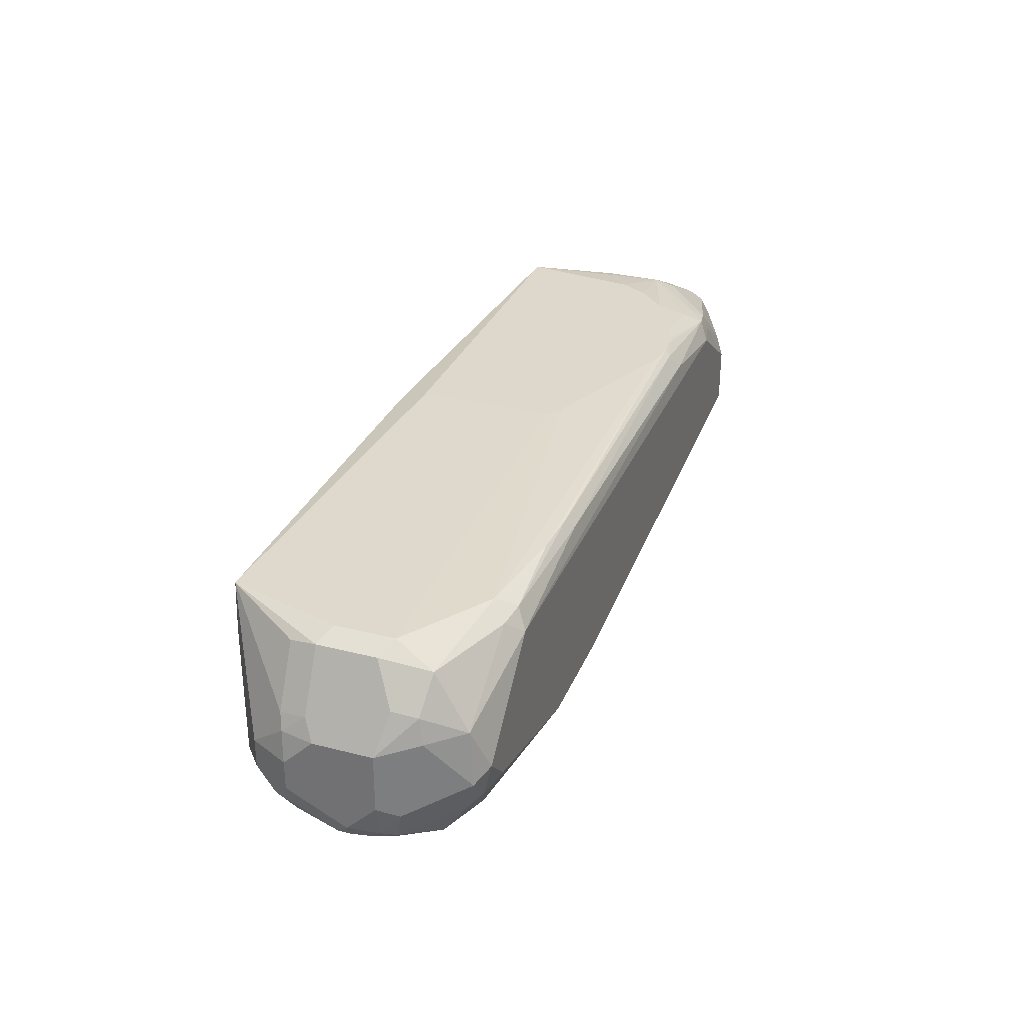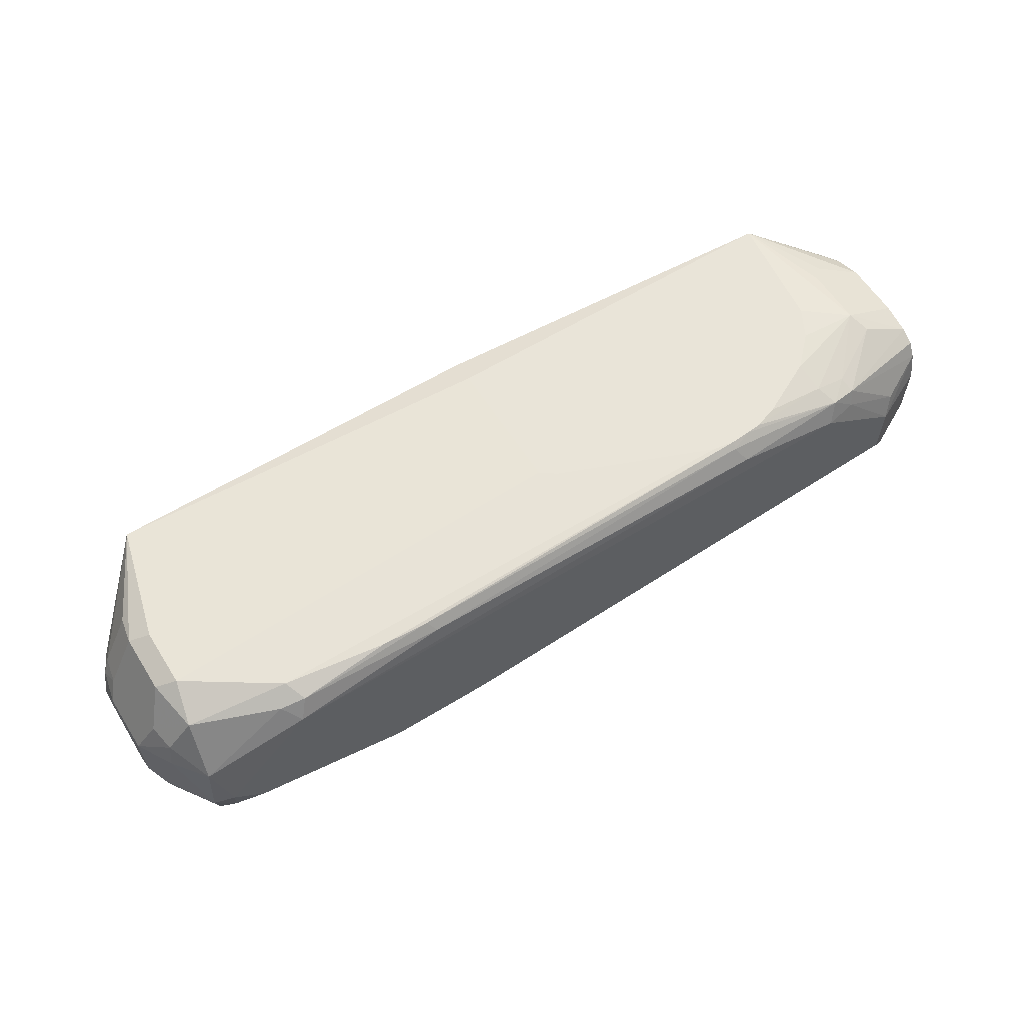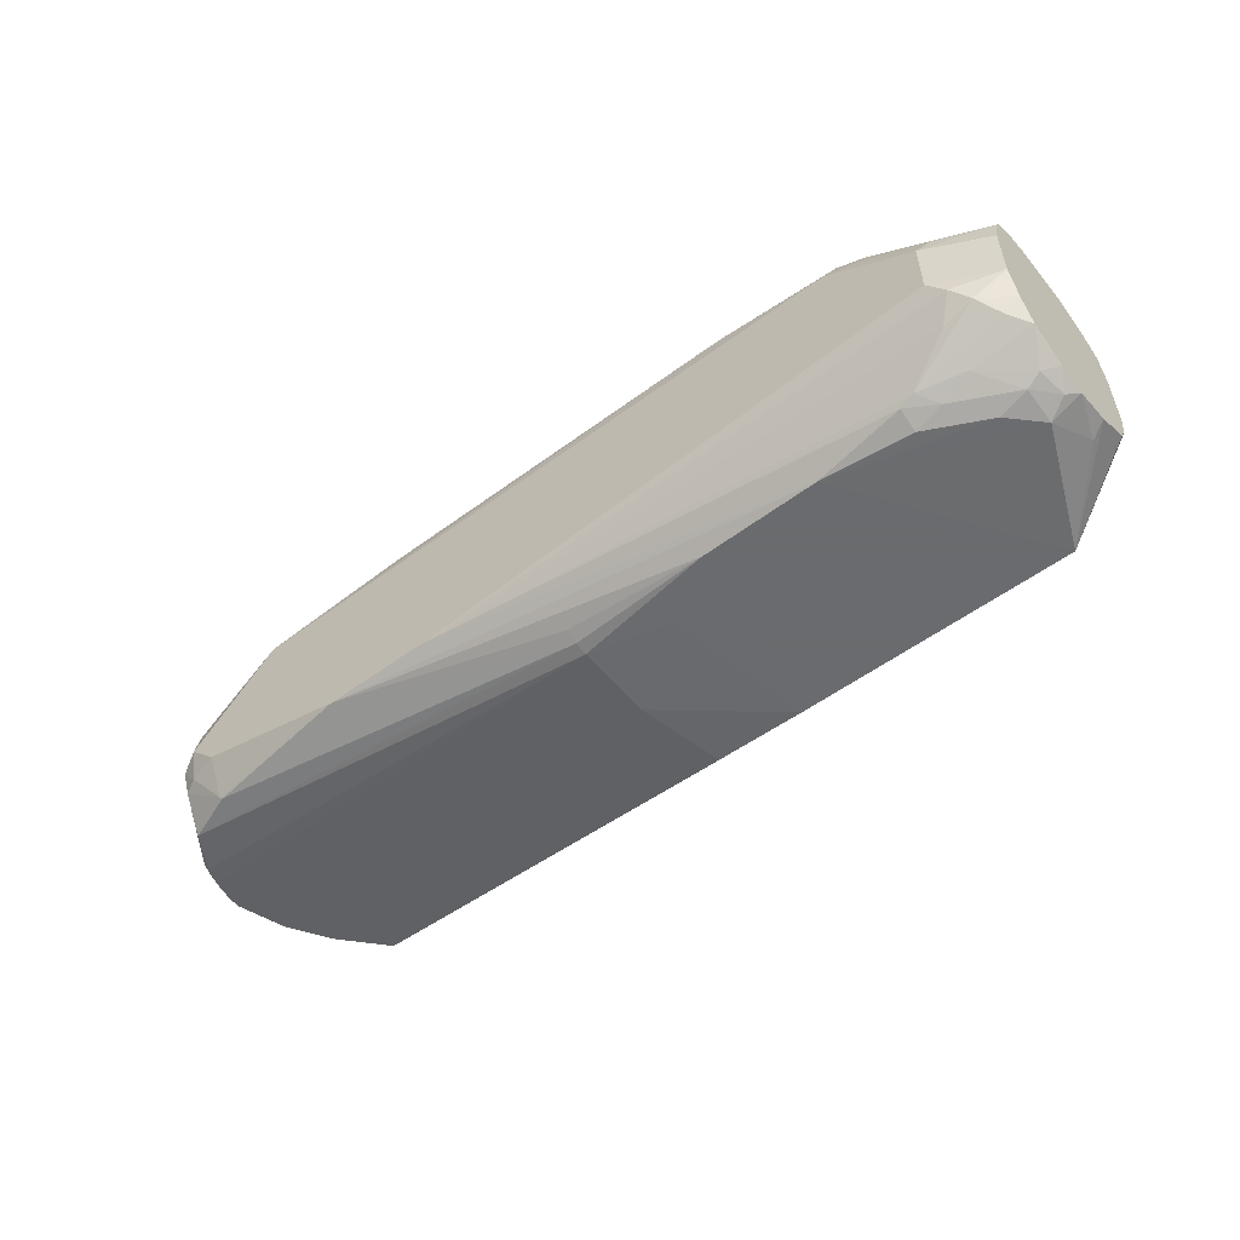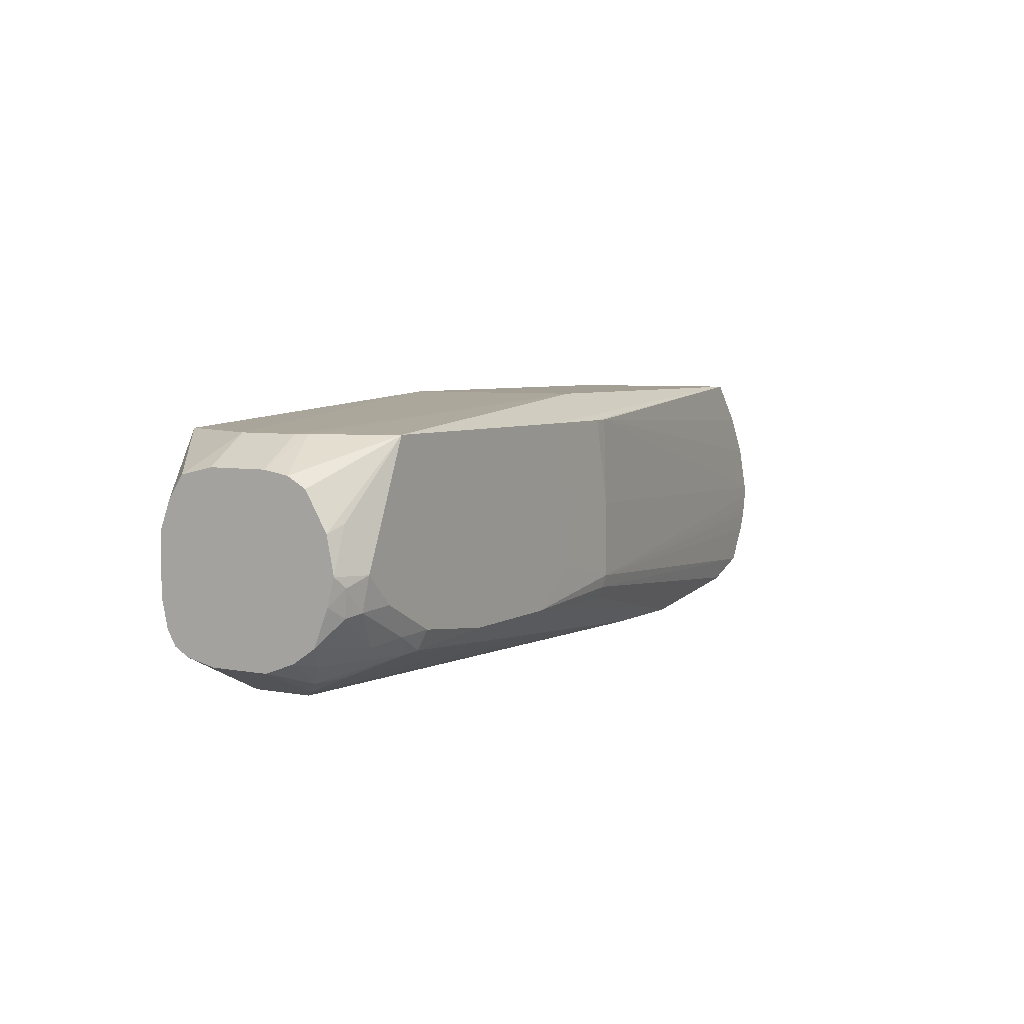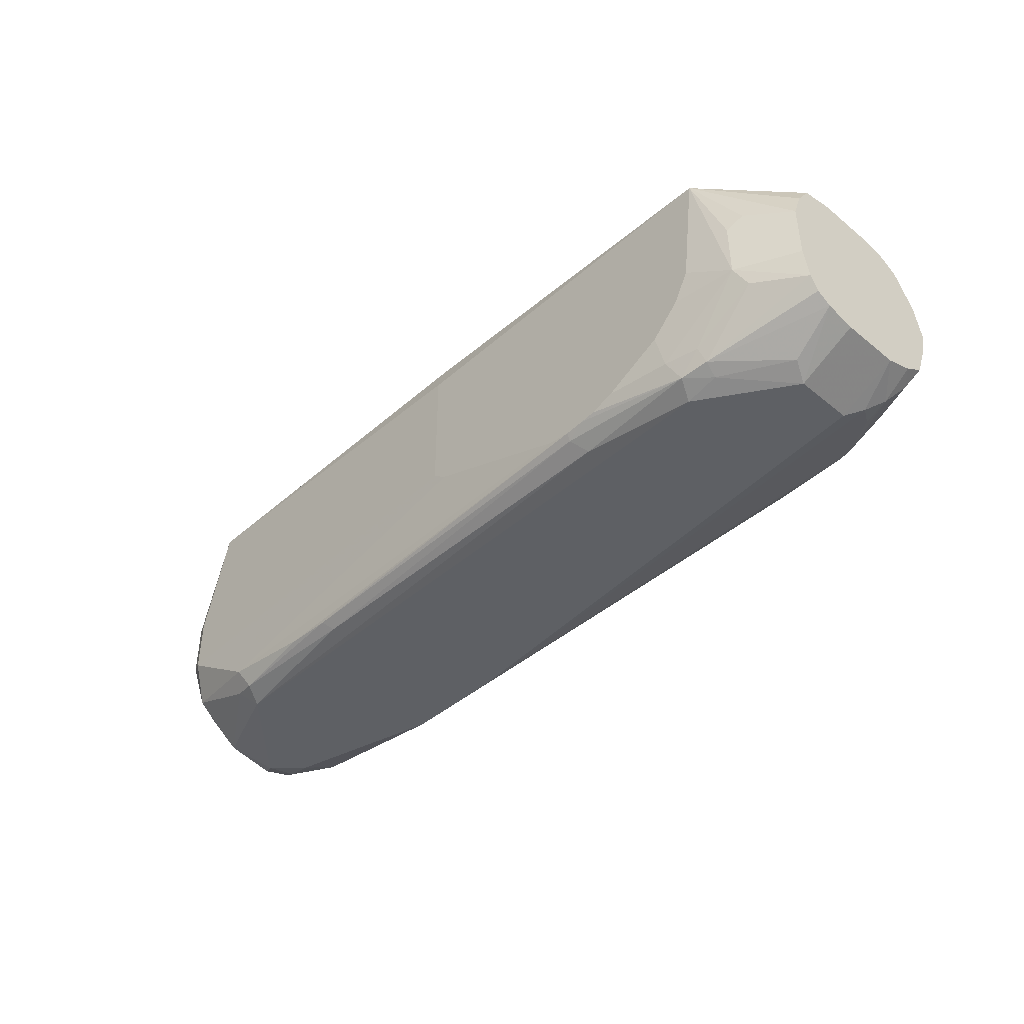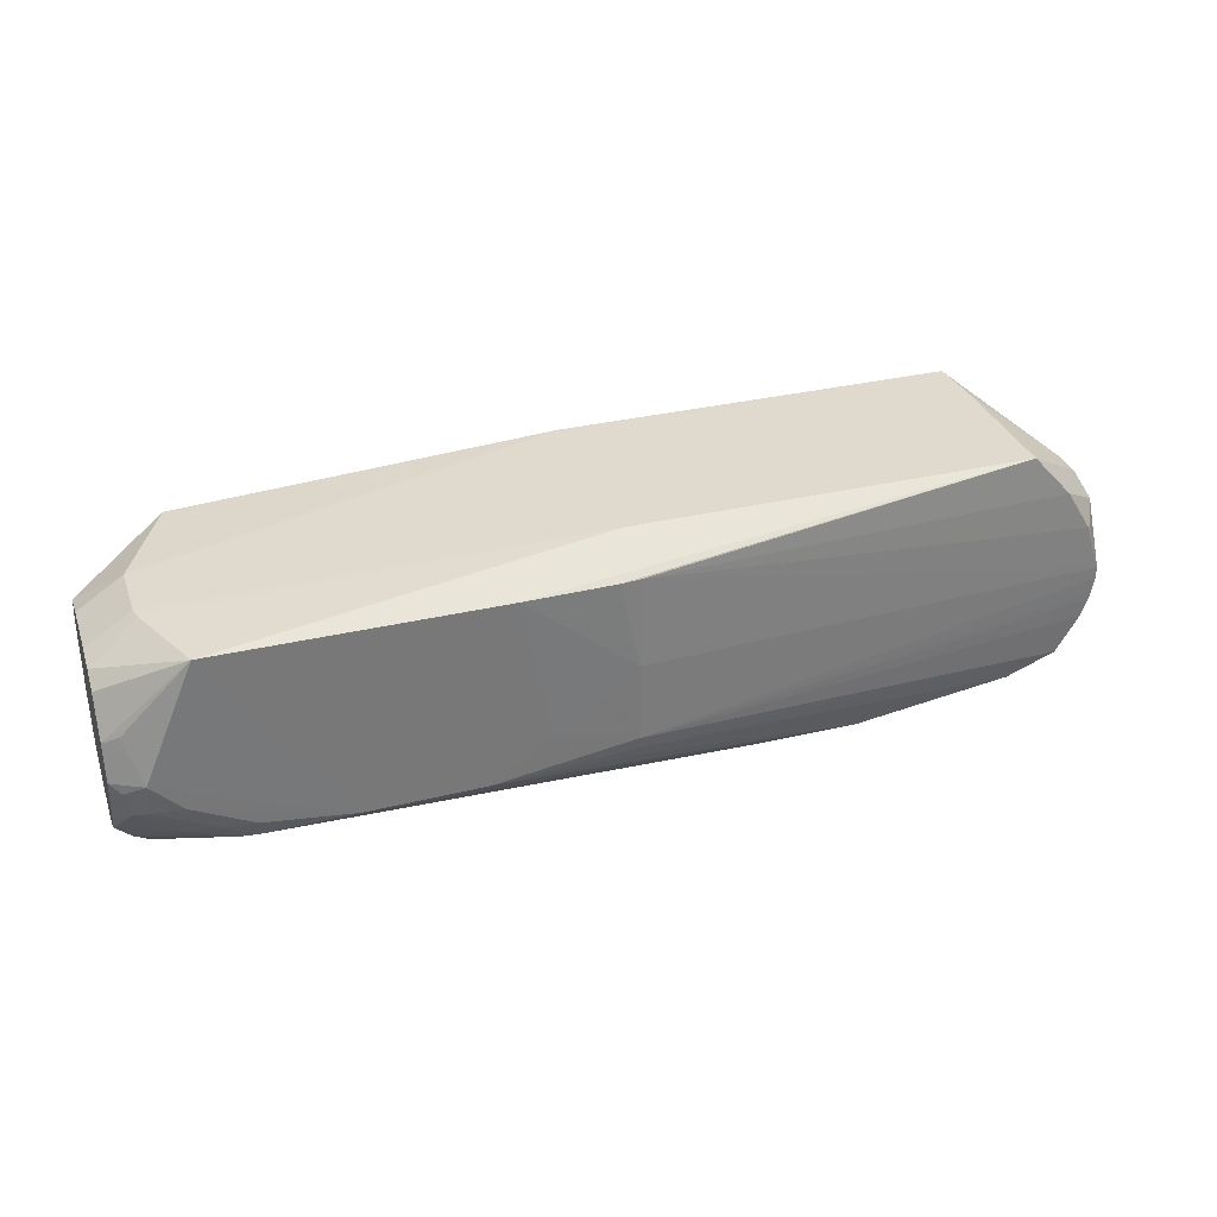
<metadata>
{"format":"obj","ext":"obj","renderer":"f3d","projection":"perspective","resolution":1024,"background":"white","views":[{"elev":31.1,"azim":-70.0,"up":"+Z"},{"elev":59.9,"azim":-32.2,"up":"+Z"},{"elev":-53.3,"azim":38.3,"up":"+Z"},{"elev":5.3,"azim":120.8,"up":"+Y"},{"elev":-42.8,"azim":46.1,"up":"+Y"},{"elev":32.7,"azim":161.8,"up":"+Y"}]}
</metadata>
<code>
v -0.2947 -0.1712 -0.05806
v -0.3056 -0.1844 -0.05268
v -0.3372 -0.1756 -0.07025
v -0.3688 -0.1844 -0.07377
v -0.3162 -0.1976 -0.04215
v -0.2947 -0.1819 -0.04215
v -0.2947 -0.06619 -0.0392
v -0.2947 -0.1003 -0.06828
v -0.2947 -0.07378 -0.05268
v -0.3513 -0.04254 -0.08462
v -0.3056 -0.09485 -0.07377
v -0.3162 -0.1265 -0.08429
v -0.2947 -0.126 -0.07354
v -0.2947 -0.145 -0.06854
v -0.3021 -0.1335 -0.07726
v -0.3056 -0.1528 -0.07377
v -0.3162 -0.1502 -0.07903
v -0.3372 -0.1475 -0.08429
v -0.4423 -0.1759 -0.08462
v -0.3794 -0.1686 -0.08429
v -0.3583 -0.1712 -0.07903
v -0.3794 -0.1827 -0.07726
v -0.7166 -0.2108 -0.05053
v -0.3372 -0.1967 -0.04918
v -0.3267 -0.2055 -0.0316
v -0.3372 -0.2107 -0.02107
v -0.2947 -0.1899 -0.02085
v -0.2947 -0.1853 0.04215
v -0.2947 -0.1899 0.02128
v -0.3372 -0.2107 0.02107
v -0.3302 -0.2037 0.03512
v -0.3768 -0.2055 0.06322
v -0.4005 -0.2107 0.06322
v -0.3934 -0.2037 0.07728
v -0.3741 -0.2002 0.07376
v -0.3768 -0.1897 0.07903
v -0.3302 -0.1616 0.07728
v -0.3372 -0.1475 0.08429
v -0.2947 -0.1686 0.05883
v -0.2947 -0.1477 0.06344
v -0.2947 -0.1791 0.05269
v -0.2947 -0.06839 0.04472
v -0.2947 -0.1056 0.06344
v -0.3372 -0.1054 0.08429
v -0.3601 -0.04254 0.09055
v -0.3267 -0.09485 0.07903
v -0.2947 -0.08432 0.05549
v -0.3265 -0.04254 0.02145
v -0.2947 -0.06302 0.02107
v -0.3265 -0.04254 -0.02068
v -0.2947 -0.06302 -0.02107
v -0.3287 -0.04254 -0.02958
v -0.6244 -0.02354 -0.05053
v -0.6244 -0.02354 0.08445
v -0.6244 -0.04254 0.09055
v -0.9051 -0.02354 0.08445
v -0.9075 -0.02354 -0.05053
v -0.5474 -0.04254 -0.08462
v -0.6112 -0.04254 -0.08352
v -0.6244 -0.04254 -0.08256
v -0.6244 -0.1054 -0.08429
v -0.9653 -0.1181 -0.05053
v -0.6244 -0.1607 -0.08429
v -0.5676 -0.1475 -0.08462
v -0.5252 -0.175 -0.08462
v -0.6244 -0.1696 -0.08232
v -0.9409 -0.1821 -0.05053
v -0.9045 -0.1957 -0.05053
v -0.9063 -0.1967 -0.04917
v -0.9379 -0.2002 -0.02634
v -0.9274 -0.2055 -0.02371
v -0.9063 -0.2108 -0.02107
v -0.7925 -0.2108 -0.05053
v -0.6244 -0.1784 -0.07793
v -0.7588 -0.2108 0.06322
v -0.4805 -0.2087 0.07587
v -0.8641 -0.2108 0.06322
v -0.7517 -0.2072 0.07728
v -0.4877 -0.2013 0.08686
v -0.7568 -0.2018 0.08445
v -0.4863 -0.197 0.09055
v -0.7912 -0.2001 0.08445
v -0.5028 -0.1946 0.09055
v -0.4724 -0.1961 0.09055
v -0.462 -0.195 0.09055
v -0.6244 -0.1421 0.09055
v -0.6131 -0.1504 0.09055
v -0.8641 -0.1897 0.0843
v -0.9274 -0.1475 0.0843
v -0.3822 -0.1477 0.09055
v -0.3708 -0.1265 0.09055
v -0.4029 -0.1684 0.09055
v -0.4005 -0.1897 0.08429
v -0.445 -0.1894 0.09055
v -0.9274 -0.1054 0.0843
v -0.9414 -0.1405 0.07728
v -0.9414 -0.09837 0.07728
v -0.9695 -0.1054 0.02107
v -0.9625 -0.09837 0.03512
v -0.959 -0.07905 0.0316
v -0.9379 -0.07905 0.07376
v -0.9555 -0.05622 9.69e-06
v -0.9642 -0.08168 0.02107
v -0.9695 -0.08431 9.69e-06
v -0.9642 -0.07378 -0.03161
v -0.9695 -0.08431 -0.02107
v -0.9555 -0.08431 -0.04917
v -0.954 -0.08431 -0.05053
v -0.9359 -0.05486 -0.05053
v -0.9555 -0.05622 -0.02107
v -0.9075 -0.02354 0.04215
v -0.9066 -0.02354 0.06292
v -0.9695 -0.1265 -0.04214
v -0.9695 -0.1475 -0.02107
v -0.9642 -0.1475 -0.04478
v -0.9625 -0.1616 -0.02809
v -0.959 -0.1581 -0.04741
v -0.9619 -0.1429 -0.05053
v -0.9633 -0.1369 -0.05053
v -0.9653 -0.1265 -0.05053
v -0.9569 -0.156 -0.05053
v -0.9414 -0.1826 -0.04917
v -0.9414 -0.2037 -0.00702
v -0.9484 -0.1897 9.69e-06
v -0.9695 -0.1475 0.02107
v -0.9555 -0.1545 0.04918
v -0.9344 -0.1756 0.07025
v -0.9519 -0.1721 0.04566
v -0.9379 -0.2002 0.0316
v -0.9555 -0.1756 0.0281
v -0.9274 -0.2108 9.69e-06
v -0.8746 -0.2002 0.07376
v -0.8571 -0.2037 0.07728
f 97 99 98
f 103 104 98
f 103 98 99
f 103 99 100
f 103 100 102
f 100 56 102
f 95 55 56
f 101 97 56
f 97 98 96
f 101 100 97
f 97 100 99
f 103 102 104
f 97 95 56
f 101 56 100
f 107 105 109
f 105 106 104
f 105 62 106
f 107 62 105
f 107 108 62
f 107 109 108
f 105 110 109
f 105 102 110
f 110 102 57
f 109 110 57
f 60 109 57
f 60 108 109
f 97 96 95
f 60 62 108
f 111 57 102
f 105 104 102
f 95 96 89
f 86 85 55
f 36 38 93
f 81 80 79
f 111 56 57
f 81 82 80
f 81 83 82
f 81 84 83
f 81 79 84
f 84 79 34
f 84 34 85
f 84 85 83
f 83 85 86
f 87 83 86
f 87 88 83
f 87 89 88
f 87 86 89
f 86 55 89
f 55 85 45
f 13 15 12
f 90 45 85
f 91 45 90
f 91 38 45
f 91 90 38
f 92 38 90
f 92 93 38
f 94 93 92
f 94 85 93
f 94 92 85
f 92 90 85
f 93 85 34
f 36 93 34
f 95 89 55
f 112 56 111
f 130 124 123
f 112 111 102
f 130 125 124
f 130 128 125
f 128 126 125
f 123 131 129
f 123 71 131
f 123 70 71
f 71 72 131
f 131 72 77
f 131 77 129
f 132 129 77
f 132 127 129
f 132 88 127
f 132 133 88
f 132 77 133
f 133 77 78
f 133 78 80
f 82 133 80
f 82 88 133
f 82 83 88
f 127 88 89
f 127 89 96
f 77 72 75
f 73 75 72
f 121 63 67
f 79 76 34
f 76 33 34
f 30 23 26
f 27 30 26
f 79 80 78
f 130 123 129
f 130 129 128
f 128 129 127
f 128 127 126
f 113 106 62
f 113 114 106
f 115 114 113
f 115 116 114
f 115 117 116
f 115 118 117
f 119 118 115
f 119 63 118
f 119 120 63
f 119 115 120
f 115 113 120
f 113 62 120
f 120 62 63
f 121 118 63
f 112 102 56
f 117 118 121
f 122 117 67
f 122 70 117
f 122 67 70
f 116 117 70
f 116 70 123
f 116 123 124
f 116 124 114
f 114 124 125
f 114 125 106
f 106 125 98
f 104 106 98
f 98 125 96
f 126 96 125
f 126 127 96
f 117 121 67
f 79 78 76
f 69 71 70
f 76 77 75
f 22 23 19
f 22 4 23
f 24 23 4
f 25 23 24
f 25 26 23
f 25 27 26
f 25 5 27
f 25 24 5
f 24 4 5
f 27 5 6
f 27 6 28
f 29 27 28
f 29 30 27
f 29 28 30
f 31 30 28
f 32 30 31
f 32 33 30
f 32 34 33
f 35 34 32
f 35 36 34
f 37 36 35
f 37 38 36
f 39 38 37
f 39 40 38
f 39 41 40
f 39 35 41
f 39 37 35
f 35 28 41
f 35 31 28
f 22 19 20
f 35 32 31
f 22 20 21
f 3 4 21
f 76 78 77
f 2 3 1
f 2 4 3
f 2 5 4
f 2 6 5
f 2 1 6
f 1 7 6
f 8 7 1
f 9 7 8
f 9 10 7
f 9 8 10
f 11 10 8
f 11 12 10
f 11 13 12
f 11 8 13
f 13 8 1
f 14 13 1
f 14 15 13
f 14 16 15
f 14 1 16
f 16 3 17
f 16 17 15
f 17 12 15
f 18 12 17
f 18 19 12
f 18 20 19
f 18 21 20
f 18 17 21
f 3 21 17
f 22 21 4
f 41 28 40
f 16 1 3
f 40 6 7
f 61 60 59
f 61 62 60
f 61 63 62
f 61 64 63
f 61 58 64
f 61 59 58
f 64 58 65
f 64 65 63
f 66 63 65
f 66 67 63
f 68 67 66
f 69 67 68
f 69 70 67
f 69 72 71
f 69 73 72
f 69 68 73
f 68 66 73
f 74 73 66
f 74 66 65
f 65 19 73
f 65 58 19
f 58 10 19
f 12 19 10
f 23 73 19
f 23 75 73
f 30 75 23
f 30 33 75
f 28 6 40
f 76 75 33
f 59 60 57
f 59 57 58
f 74 65 73
f 10 57 53
f 42 40 7
f 43 40 42
f 58 57 10
f 43 38 40
f 44 38 43
f 44 45 38
f 44 46 45
f 43 45 46
f 47 45 43
f 47 42 45
f 47 43 42
f 42 48 45
f 49 48 42
f 49 50 48
f 51 50 49
f 44 43 46
f 51 7 52
f 51 52 50
f 54 53 56
f 54 55 45
f 54 45 48
f 54 56 55
f 50 53 48
f 53 57 56
f 54 48 53
f 52 10 53
f 52 7 10
f 49 42 7
f 51 49 7
f 52 53 50

</code>
